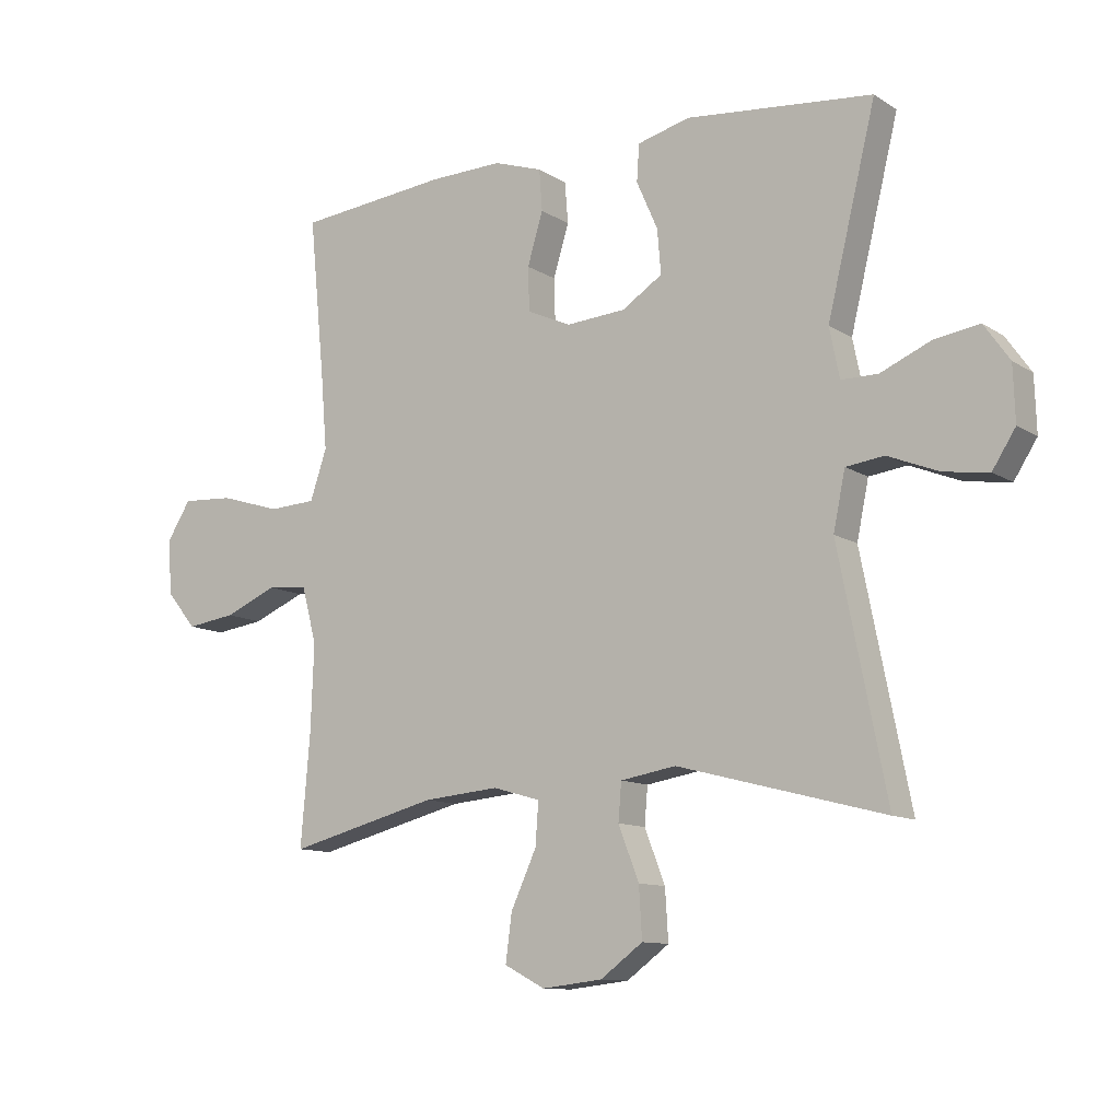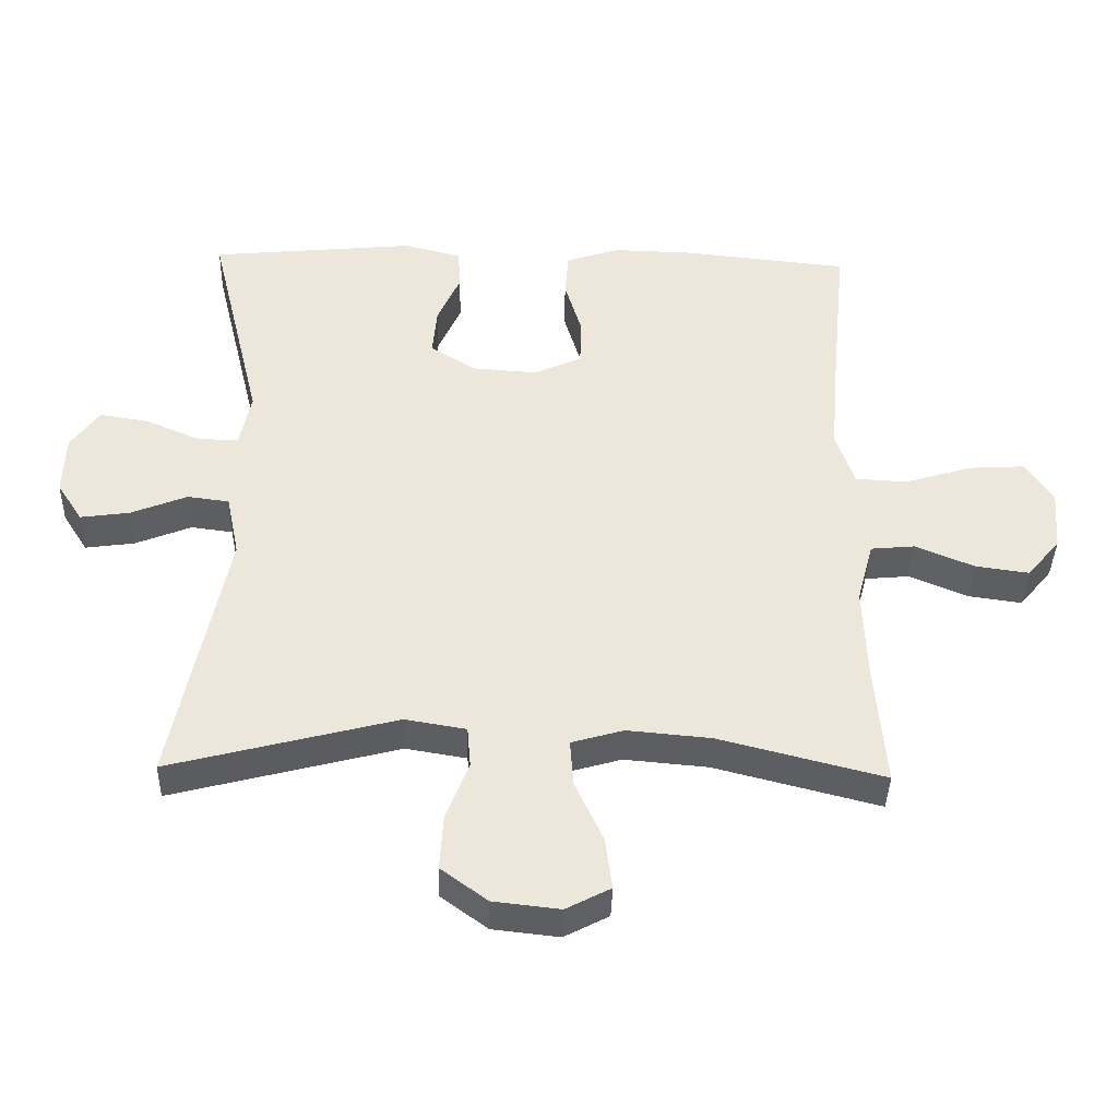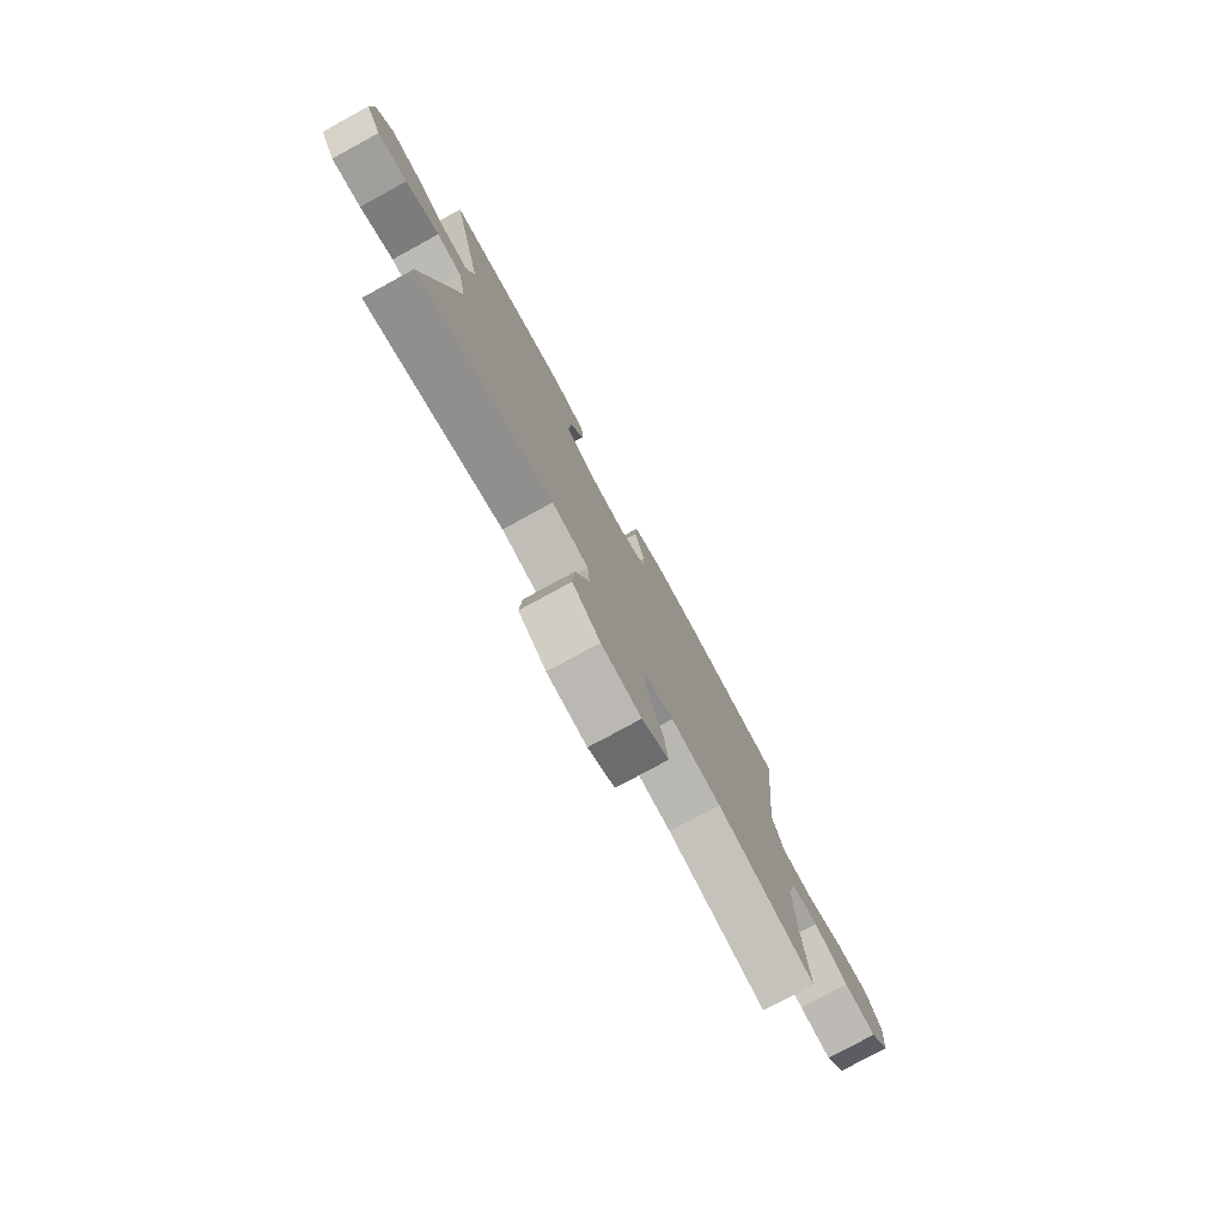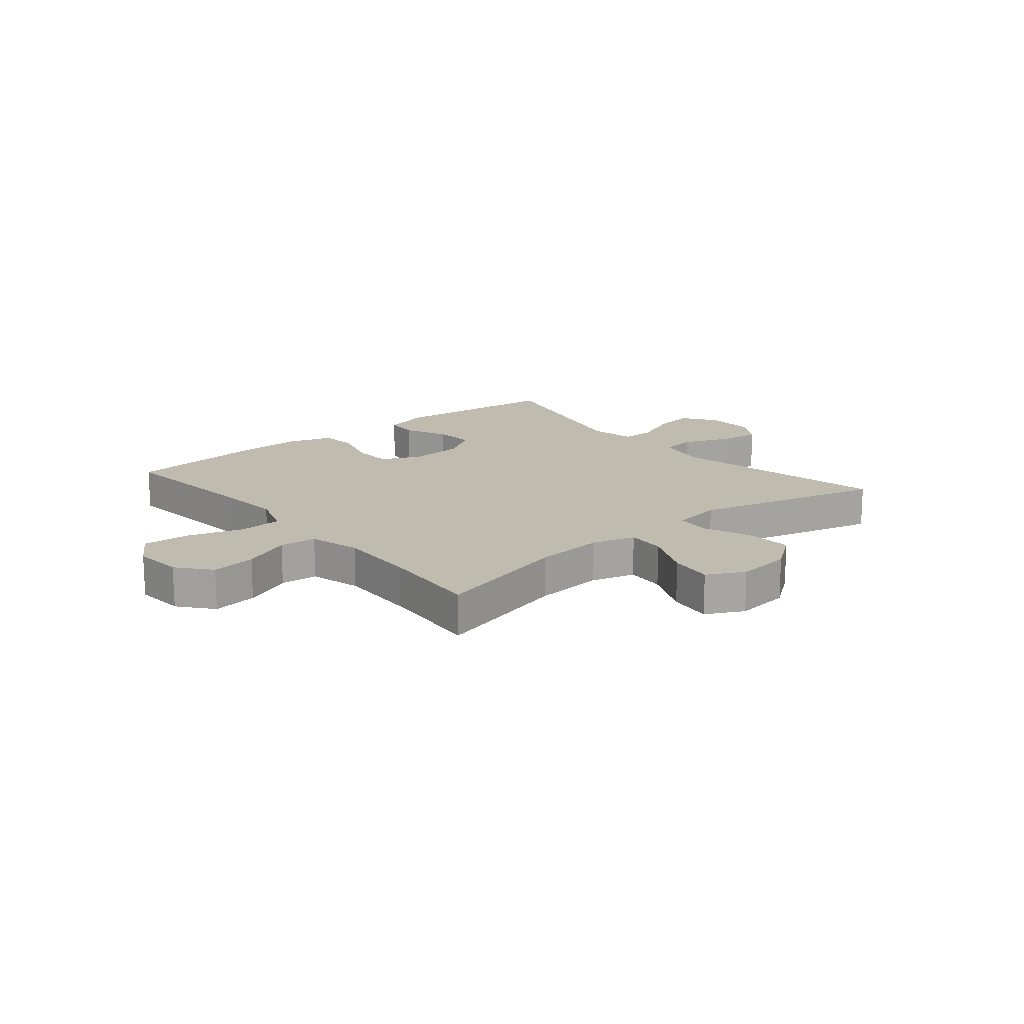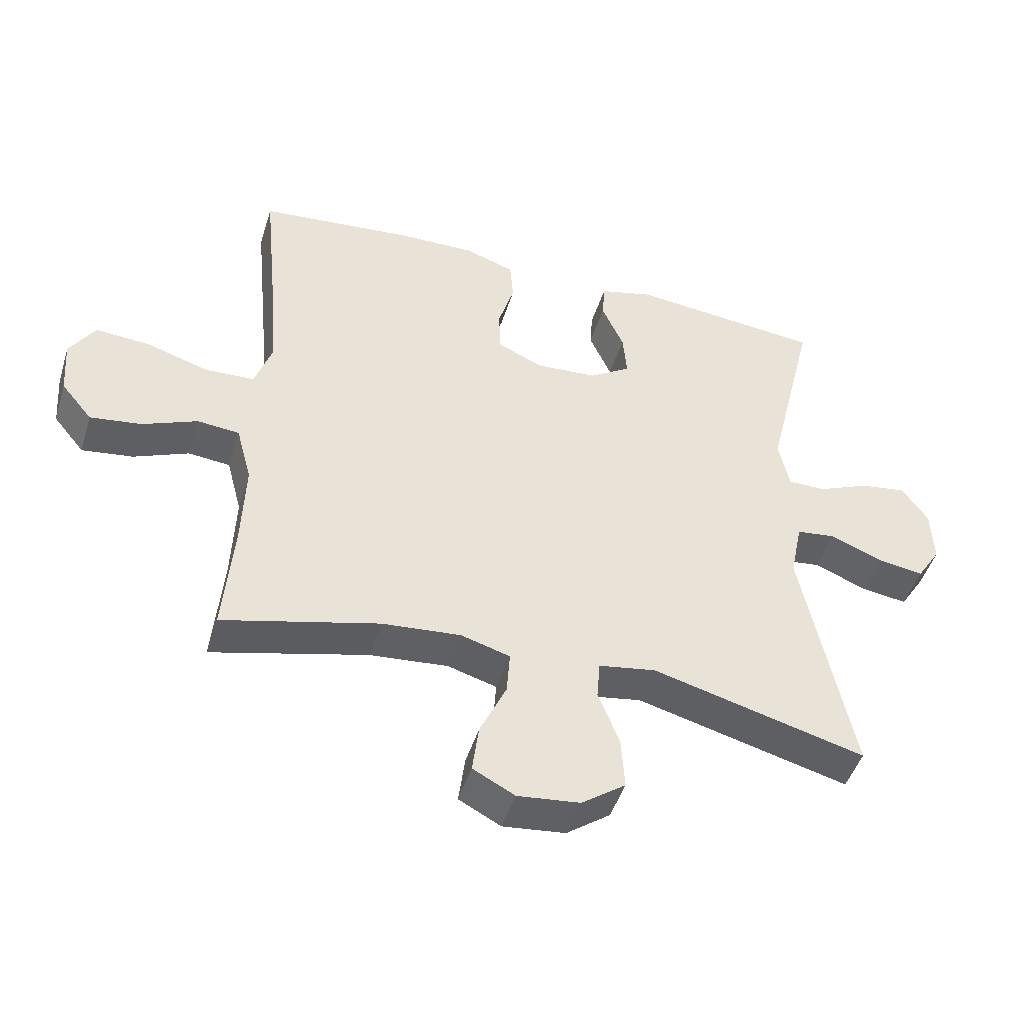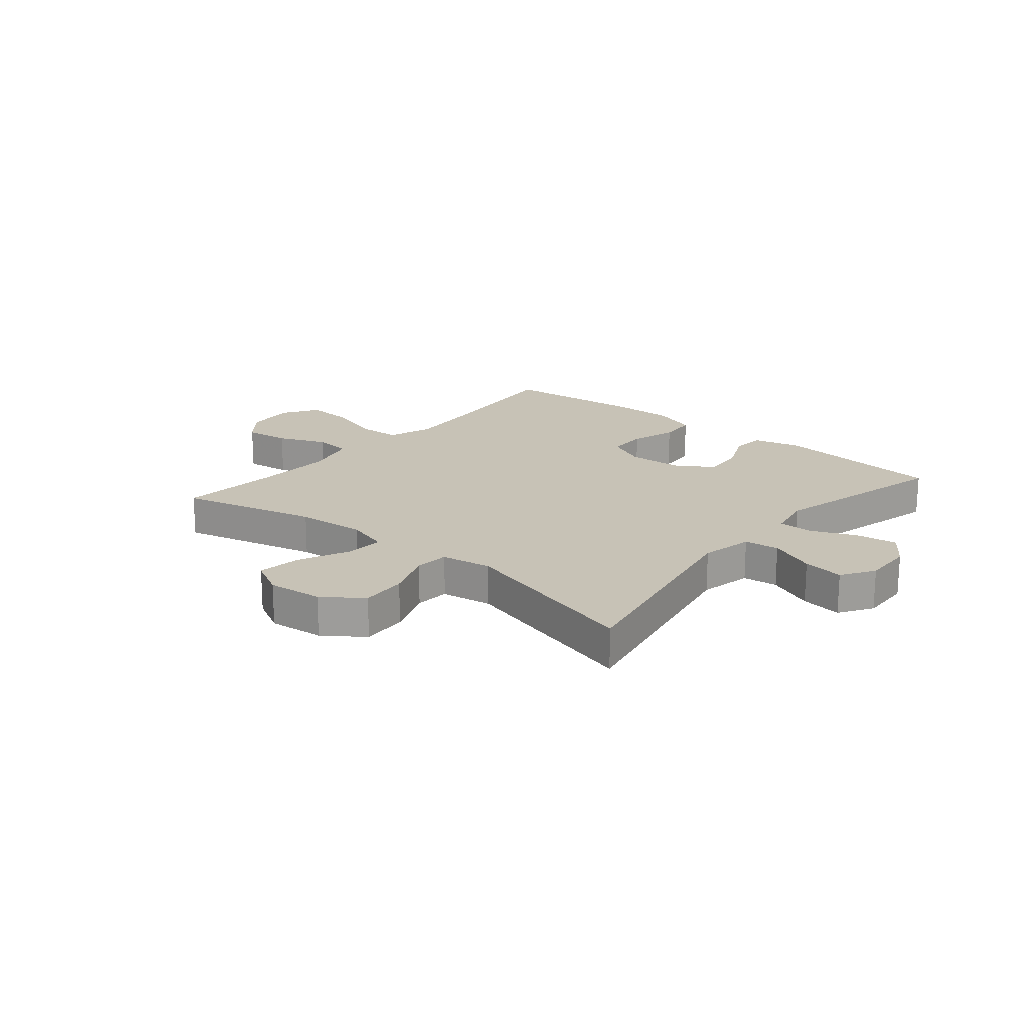
<metadata>
{"format":"obj","ext":"obj","renderer":"f3d","projection":"perspective","resolution":1024,"background":"white","views":[{"elev":-11.0,"azim":-146.3,"up":"+Z"},{"elev":-39.5,"azim":-1.5,"up":"+Z"},{"elev":-77.8,"azim":-61.4,"up":"+Z"},{"elev":16.2,"azim":140.2,"up":"+Y"},{"elev":-47.1,"azim":162.9,"up":"+Z"},{"elev":19.3,"azim":-139.9,"up":"+Y"}]}
</metadata>
<code>
v -0.5 0.07 0.5
v -0.2 0.07 0.529
v -0.116 0.07 0.507
v -0.112 0.07 0.448
v -0.146 0.07 0.371
v -0.152 0.07 0.3
v -0.087 0.07 0.258
v 0.009 0.07 0.251
v 0.079 0.07 0.283
v 0.081 0.07 0.353
v 0.056 0.07 0.436
v 0.061 0.07 0.502
v 0.139 0.07 0.528
v 0.257 0.07 0.525
v 0.5 0.07 0.5
v 0.475 0.07 0.245
v 0.465 0.07 0.123
v 0.492 0.07 0.043
v 0.568 0.07 0.039
v 0.666 0.07 0.069
v 0.749 0.07 0.074
v 0.788 0.07 0.012
v 0.781 0.07 -0.076
v 0.733 0.07 -0.134
v 0.654 0.07 -0.123
v 0.569 0.07 -0.087
v 0.504 0.07 -0.093
v 0.48 0.07 -0.183
v 0.485 0.07 -0.321
v 0.5 0.07 -0.5
v 0.259 0.07 -0.438
v 0.137 0.07 -0.427
v 0.061 0.07 -0.449
v 0.066 0.07 -0.517
v 0.107 0.07 -0.606
v 0.117 0.07 -0.682
v 0.052 0.07 -0.716
v -0.045 0.07 -0.705
v -0.113 0.07 -0.655
v -0.108 0.07 -0.574
v -0.075 0.07 -0.489
v -0.08 0.07 -0.429
v -0.169 0.07 -0.414
v -0.5 0.07 -0.5
v -0.423 0.07 -0.115
v -0.442 0.07 -0.023
v -0.503 0.07 -0.015
v -0.585 0.07 -0.048
v -0.657 0.07 -0.058
v -0.694 0.07 0
v -0.691 0.07 0.088
v -0.65 0.07 0.146
v -0.578 0.07 0.135
v -0.497 0.07 0.1
v -0.438 0.07 0.1
v -0.422 0.07 0.18
v -0.5 0 0.5
v -0.2 0 0.529
v -0.116 0 0.507
v -0.112 0 0.448
v -0.146 0 0.371
v -0.152 0 0.3
v -0.087 0 0.258
v 0.009 0 0.251
v 0.079 0 0.283
v 0.081 0 0.353
v 0.056 0 0.436
v 0.061 0 0.502
v 0.139 0 0.528
v 0.257 0 0.525
v 0.5 0 0.5
v 0.475 0 0.245
v 0.465 0 0.123
v 0.492 0 0.043
v 0.568 0 0.039
v 0.666 0 0.069
v 0.749 0 0.074
v 0.788 0 0.012
v 0.781 0 -0.076
v 0.733 0 -0.134
v 0.654 0 -0.123
v 0.569 0 -0.087
v 0.504 0 -0.093
v 0.48 0 -0.183
v 0.485 0 -0.321
v 0.5 0 -0.5
v 0.259 0 -0.438
v 0.137 0 -0.427
v 0.061 0 -0.449
v 0.066 0 -0.517
v 0.107 0 -0.606
v 0.117 0 -0.682
v 0.052 0 -0.716
v -0.045 0 -0.705
v -0.113 0 -0.655
v -0.108 0 -0.574
v -0.075 0 -0.489
v -0.08 0 -0.429
v -0.169 0 -0.414
v -0.5 0 -0.5
v -0.423 0 -0.115
v -0.442 0 -0.023
v -0.503 0 -0.015
v -0.585 0 -0.048
v -0.657 0 -0.058
v -0.694 0 0
v -0.691 0 0.088
v -0.65 0 0.146
v -0.578 0 0.135
v -0.497 0 0.1
v -0.438 0 0.1
v -0.422 0 0.18
f 52 53 54
f 51 52 54
f 50 51 54
f 49 50 54
f 48 49 54
f 47 48 54
f 46 47 54 55
f 45 46 55 56
f 43 44 45
f 42 43 45 56
f 39 40 41
f 38 39 41
f 37 38 41
f 36 37 41
f 35 36 41
f 34 35 41
f 33 34 41 42
f 42 56 1
f 33 42 1
f 32 33 1
f 29 30 31
f 31 32 1
f 29 31 1
f 28 29 1
f 24 25 26
f 23 24 26
f 22 23 26
f 21 22 26
f 20 21 26
f 19 20 26
f 18 19 26 27
f 17 18 27 28
f 14 15 16
f 13 14 16
f 12 13 16
f 11 12 16
f 10 11 16
f 9 10 16 17
f 8 9 17 28
f 3 4 5
f 2 3 5
f 1 2 5
f 1 5 6
f 28 1 6 7
f 7 8 28
f 110 109 108
f 110 108 107
f 110 107 106
f 110 106 105
f 110 105 104
f 110 104 103
f 111 110 103 102
f 112 111 102 101
f 101 100 99
f 112 101 99 98
f 97 96 95
f 97 95 94
f 97 94 93
f 97 93 92
f 97 92 91
f 97 91 90
f 98 97 90 89
f 57 112 98
f 57 98 89
f 57 89 88
f 87 86 85
f 57 88 87
f 57 87 85
f 57 85 84
f 82 81 80
f 82 80 79
f 82 79 78
f 82 78 77
f 82 77 76
f 82 76 75
f 83 82 75 74
f 84 83 74 73
f 72 71 70
f 72 70 69
f 72 69 68
f 72 68 67
f 72 67 66
f 73 72 66 65
f 84 73 65 64
f 61 60 59
f 61 59 58
f 61 58 57
f 62 61 57
f 63 62 57 84
f 84 64 63
f 1 57 58 2
f 2 58 59 3
f 3 59 60 4
f 4 60 61 5
f 5 61 62 6
f 6 62 63 7
f 7 63 64 8
f 8 64 65 9
f 9 65 66 10
f 10 66 67 11
f 11 67 68 12
f 12 68 69 13
f 13 69 70 14
f 14 70 71 15
f 15 71 72 16
f 16 72 73 17
f 17 73 74 18
f 18 74 75 19
f 19 75 76 20
f 20 76 77 21
f 21 77 78 22
f 22 78 79 23
f 23 79 80 24
f 24 80 81 25
f 25 81 82 26
f 26 82 83 27
f 27 83 84 28
f 28 84 85 29
f 29 85 86 30
f 30 86 87 31
f 31 87 88 32
f 32 88 89 33
f 33 89 90 34
f 34 90 91 35
f 35 91 92 36
f 36 92 93 37
f 37 93 94 38
f 38 94 95 39
f 39 95 96 40
f 40 96 97 41
f 41 97 98 42
f 42 98 99 43
f 43 99 100 44
f 44 100 101 45
f 45 101 102 46
f 46 102 103 47
f 47 103 104 48
f 48 104 105 49
f 49 105 106 50
f 50 106 107 51
f 51 107 108 52
f 52 108 109 53
f 53 109 110 54
f 54 110 111 55
f 55 111 112 56
f 56 112 57 1

</code>
